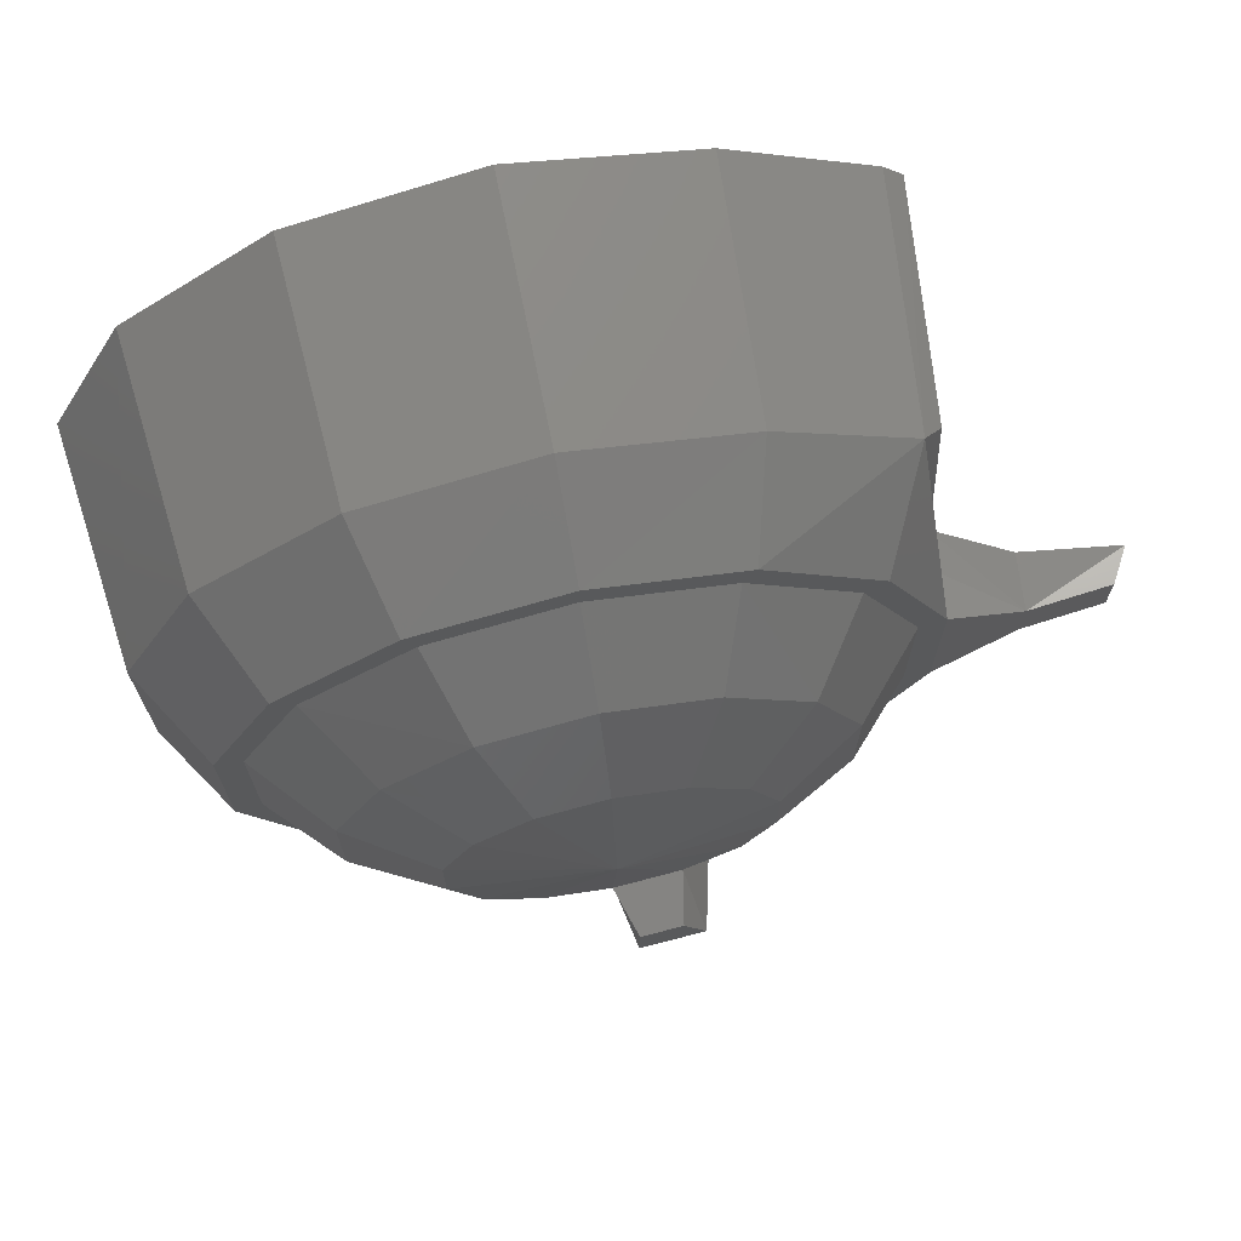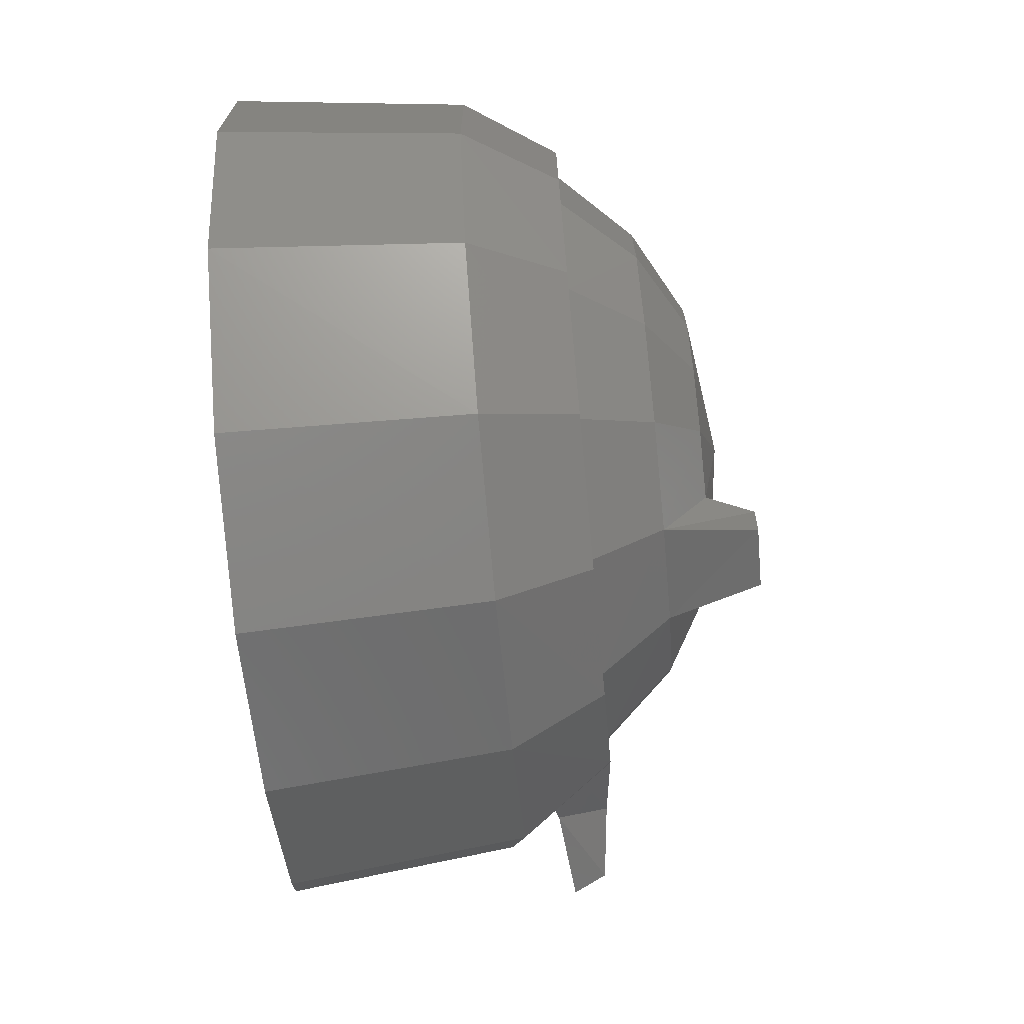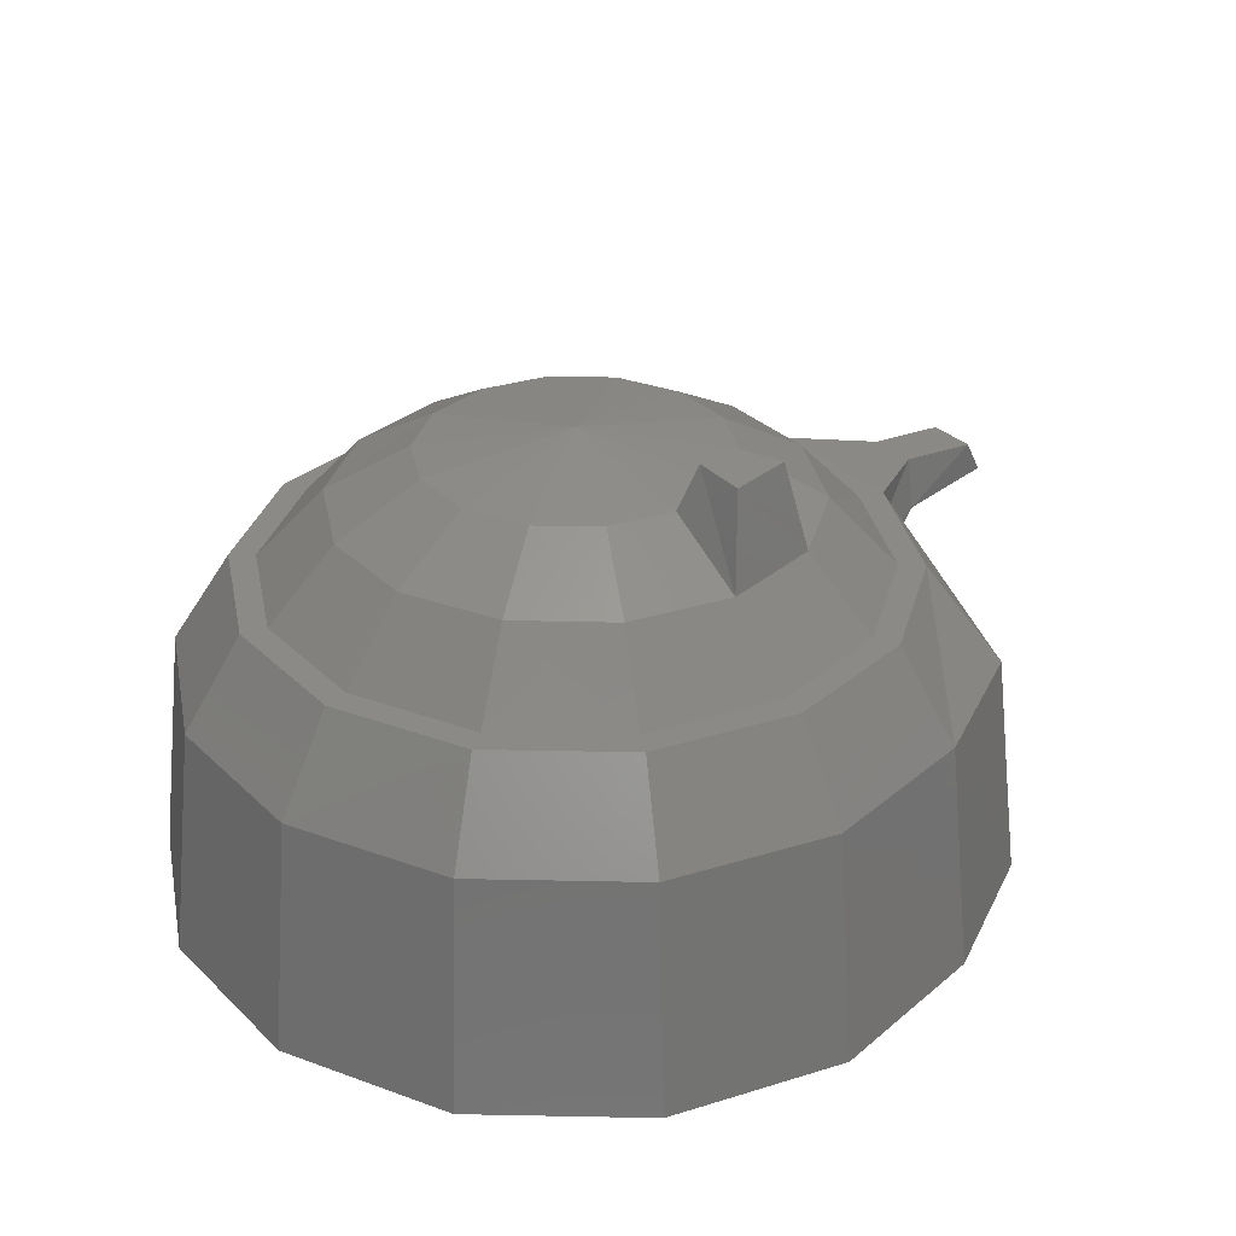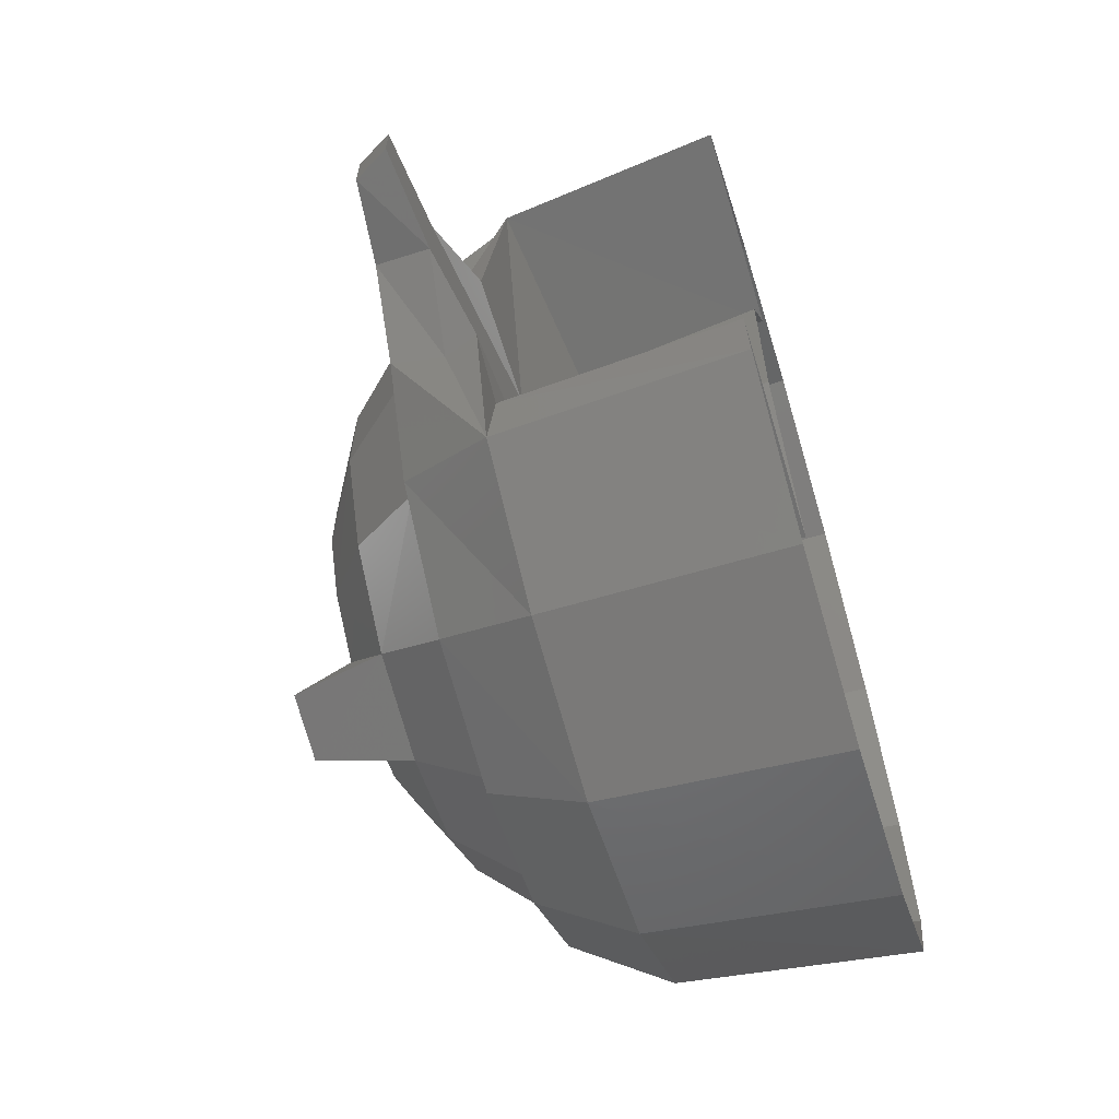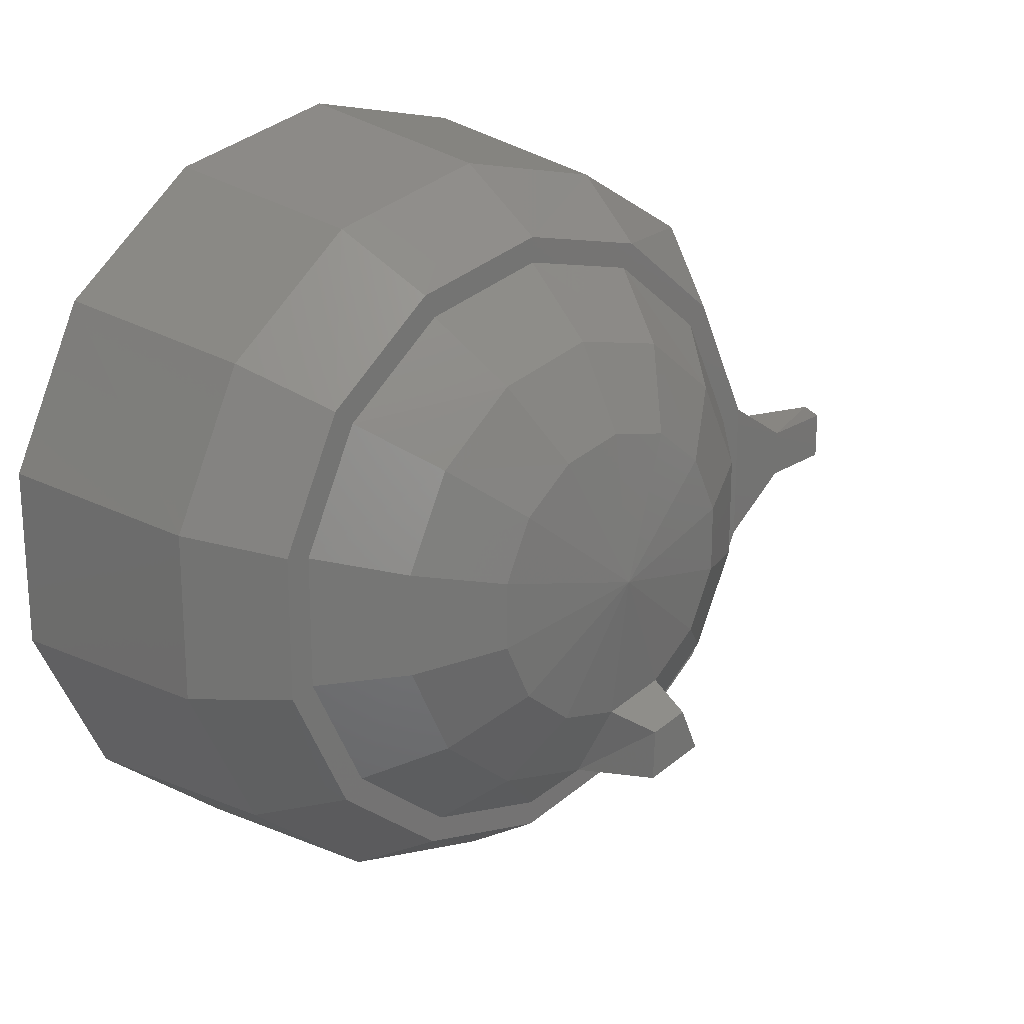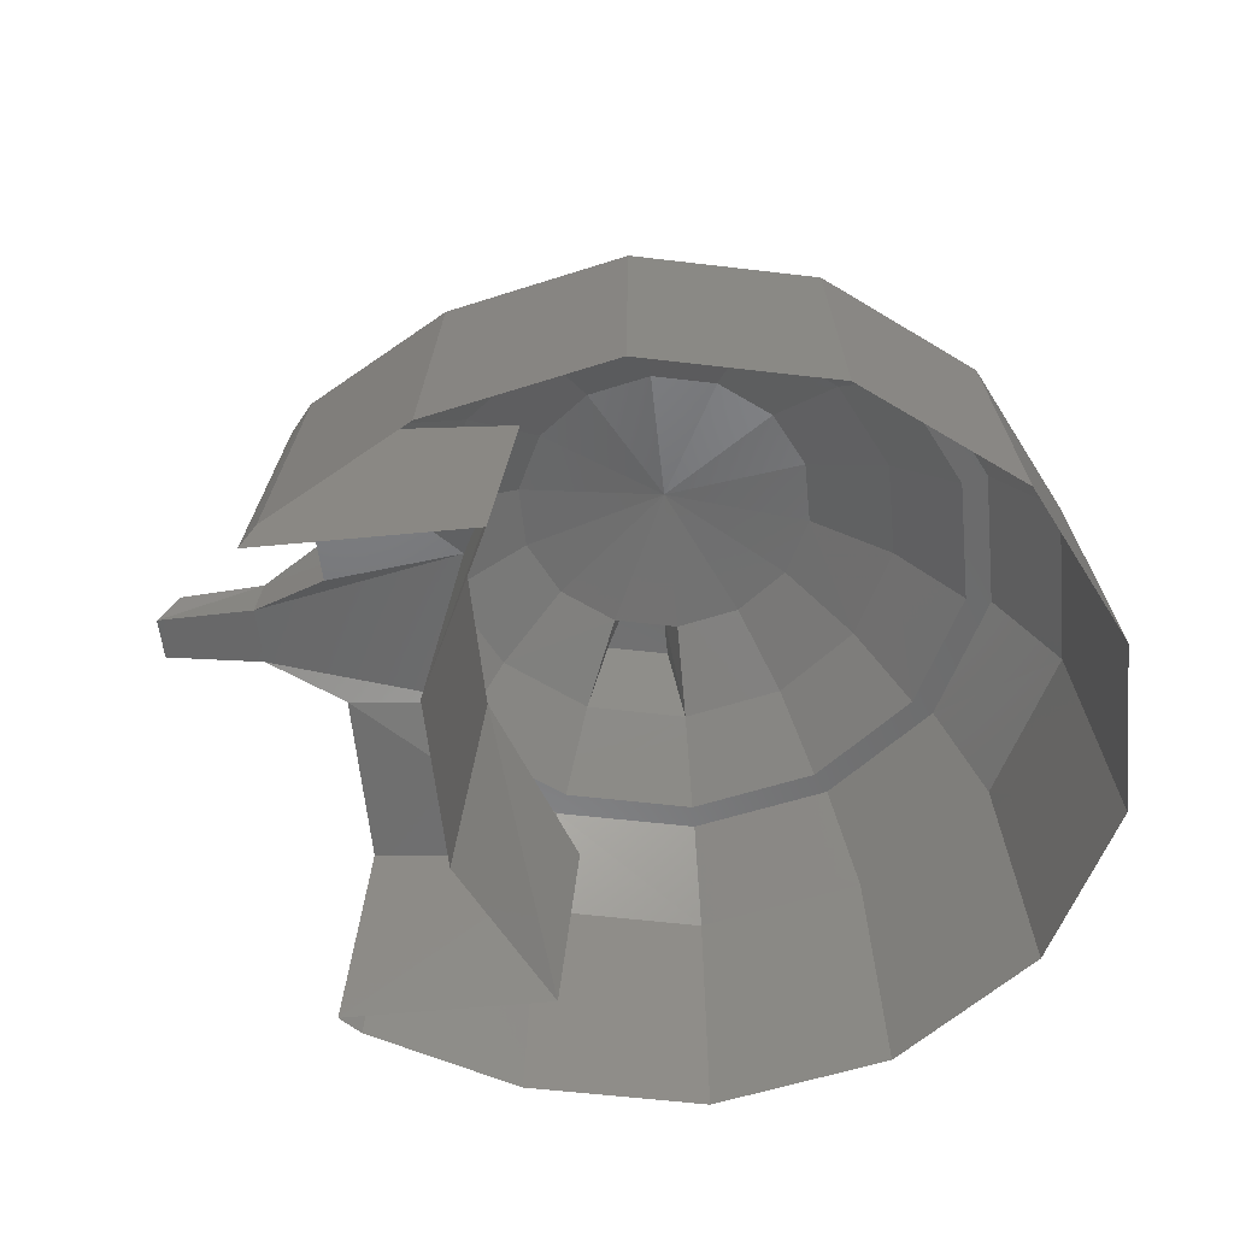
<metadata>
{"format":"stl","ext":"stl","renderer":"f3d","projection":"perspective","resolution":1024,"background":"white","views":[{"elev":70.8,"azim":-11.8,"up":"+Y"},{"elev":-70.9,"azim":-84.6,"up":"+Y"},{"elev":31.2,"azim":-36.8,"up":"+Z"},{"elev":-64.1,"azim":106.6,"up":"+Y"},{"elev":21.1,"azim":-43.5,"up":"+Y"},{"elev":-56.4,"azim":-174.2,"up":"+Z"}]}
</metadata>
<code>
# stl→obj: 109 verts, 198 faces
v 462.3 1213 1652
v 462.3 1073 1804
v 185.1 1150 1652
v 245.2 1023 1804
v -38.71 973 1652
v 73.18 884.4 1804
v -162.3 715.8 1652
v -23.68 684 1804
v -162.3 431.9 1652
v -23.68 463.6 1804
v -38.71 174.7 1652
v 73.18 263.2 1804
v 185.1 -2.323 1652
v 245.2 124.6 1804
v 462.3 -65.78 1652
v 462.3 74.5 1804
v 739.5 -2.323 1652
v 679.4 124.6 1804
v 963.3 174.7 1652
v 851.4 263.2 1804
v 1087 431.9 1652
v 948.3 463.6 1804
v 1087 715.8 1652
v 948.3 684 1804
v 963.3 973 1652
v 851.4 884.4 1804
v 739.5 1150 1652
v 679.4 1023 1804
v 600.9 284.9 1904
v 712.8 373.4 1904
v 774.6 502 1904
v 774.6 645.6 1904
v 712.8 774.2 1904
v 600.9 862.7 1904
v 462.3 894.5 1904
v 323.7 862.7 1904
v 211.8 774.2 1904
v 150 645.6 1904
v 150 502 1904
v 211.8 373.4 1904
v 323.7 284.9 1904
v 462.3 253.2 1904
v 1147 -32.38 954.2
v 1104 6.027 1457
v 841.4 -214.4 954.2
v 818 -164.3 1457
v 462.3 -301.3 954.2
v 462.3 -246.1 1457
v 83.2 -214.4 954.2
v 106.6 -164.3 1457
v -222.4 27.74 954.2
v -179 62.81 1457
v -391.1 378.4 954.2
v -337.6 391.8 1457
v -391.1 769.2 954.2
v -337.6 755.9 1457
v -222.4 1120 954.2
v -179 1085 1457
v 83.2 1362 954.2
v 106.6 1312 1457
v 462.3 1449 954.2
v 462.3 1394 1457
v 841.4 1362 954.2
v 818 1312 1457
v 1147 1180 954.2
v 1104 1142 1457
v 764.6 -52.42 1652
v 462.3 -120.9 1652
v 160 -52.42 1652
v -82.13 139.6 1652
v -215.7 418.5 1652
v -215.7 729.1 1652
v -82.13 1008 1652
v 160 1200 1652
v 462.3 1269 1652
v 764.6 1200 1652
v 1007 139.6 1652
v 1140 418.5 1652
v 1140 729.1 1652
v 1007 1008 1652
v 699.4 47.78 1373
v 742.8 12.71 954.2
v 858.1 386.8 1475
v 911.5 373.4 954.2
v 858.1 760.9 1475
v 911.5 774.2 954.2
v 699.4 1100 1373
v 742.8 1135 954.2
v 1124 415.2 1545
v 1307 522.1 1634
v 1314 508.7 1520
v 1483 522.1 1616
v 1524 527.1 1542
v 1307 625.6 1634
v 1483 625.6 1616
v 1314 639 1520
v 1124 732.5 1545
v 1149 725.8 1474
v 1145 47.78 1427
v 1149 421.9 1474
v 1145 1100 1427
v 462.3 573.8 1950
v 495.7 228.1 2005
v 495.7 116.2 2001
v 1189 12.71 954.2
v 1189 1135 954.2
v 582.5 248.2 2005
v 1524 620.6 1542
v 631 146.3 2001
f 1 2 3
f 2 3 4
f 3 4 5
f 4 5 6
f 5 6 7
f 6 7 8
f 7 8 9
f 8 9 10
f 9 10 11
f 10 11 12
f 11 12 13
f 12 13 14
f 13 14 15
f 14 15 16
f 15 16 17
f 16 17 18
f 17 18 19
f 18 19 20
f 19 20 21
f 20 21 22
f 21 22 23
f 22 23 24
f 23 24 25
f 24 25 26
f 25 26 27
f 26 27 28
f 27 28 1
f 28 1 2
f 18 29 20
f 29 20 30
f 20 30 22
f 30 22 31
f 22 31 24
f 31 24 32
f 24 32 26
f 32 26 33
f 26 33 28
f 33 28 34
f 28 34 2
f 34 2 35
f 2 35 4
f 35 4 36
f 4 36 6
f 36 6 37
f 6 37 8
f 37 8 38
f 8 38 10
f 38 10 39
f 10 39 12
f 39 12 40
f 12 40 14
f 40 14 41
f 14 41 16
f 41 16 42
f 43 44 45
f 44 45 46
f 45 46 47
f 46 47 48
f 47 48 49
f 48 49 50
f 49 50 51
f 50 51 52
f 51 52 53
f 52 53 54
f 53 54 55
f 54 55 56
f 55 56 57
f 56 57 58
f 57 58 59
f 58 59 60
f 59 60 61
f 60 61 62
f 61 62 63
f 62 63 64
f 63 64 65
f 64 65 66
f 46 67 48
f 67 48 68
f 48 68 50
f 68 50 69
f 50 69 52
f 69 52 70
f 52 70 54
f 70 54 71
f 54 71 56
f 71 56 72
f 56 72 58
f 72 58 73
f 58 73 60
f 73 60 74
f 60 74 62
f 74 62 75
f 62 75 64
f 75 64 76
f 9 71 11
f 71 11 70
f 11 70 13
f 70 13 69
f 13 69 15
f 69 15 68
f 15 68 17
f 68 17 67
f 17 67 19
f 67 19 77
f 19 77 21
f 77 21 78
f 21 78 23
f 78 23 79
f 71 9 72
f 9 72 7
f 72 7 73
f 7 73 5
f 73 5 74
f 5 74 3
f 74 3 75
f 3 75 1
f 75 1 76
f 1 76 27
f 76 27 80
f 27 80 25
f 80 25 79
f 25 79 23
f 81 82 83
f 82 83 84
f 83 84 85
f 84 85 86
f 85 86 87
f 86 87 88
f 78 89 90
f 89 90 91
f 90 91 92
f 91 92 93
f 78 79 90
f 79 90 94
f 90 94 92
f 94 92 95
f 64 76 66
f 76 66 80
f 66 80 79
f 67 46 77
f 46 77 44
f 77 44 78
f 85 83 96
f 83 96 91
f 96 91 93
f 79 97 94
f 97 94 98
f 94 98 96
f 99 81 100
f 81 100 83
f 100 83 91
f 87 101 85
f 101 85 98
f 85 98 96
f 29 42 102
f 42 102 41
f 102 41 40
f 40 39 102
f 39 102 38
f 102 38 37
f 37 36 102
f 36 102 35
f 102 35 34
f 34 33 102
f 33 102 32
f 102 32 31
f 42 103 16
f 103 16 104
f 44 99 43
f 99 43 105
f 89 100 44
f 100 44 99
f 101 66 106
f 66 106 65
f 66 101 97
f 101 97 98
f 103 42 107
f 42 107 29
f 95 108 92
f 108 92 93
f 96 94 108
f 94 108 95
f 104 103 109
f 103 109 107
f 109 104 18
f 104 18 16
f 107 29 109
f 29 109 18
f 82 105 81
f 105 81 99
f 87 101 88
f 101 88 106
f 31 102 30
f 102 30 29
f 93 96 108
f 89 91 100
f 44 78 89
f 66 97 79

</code>
